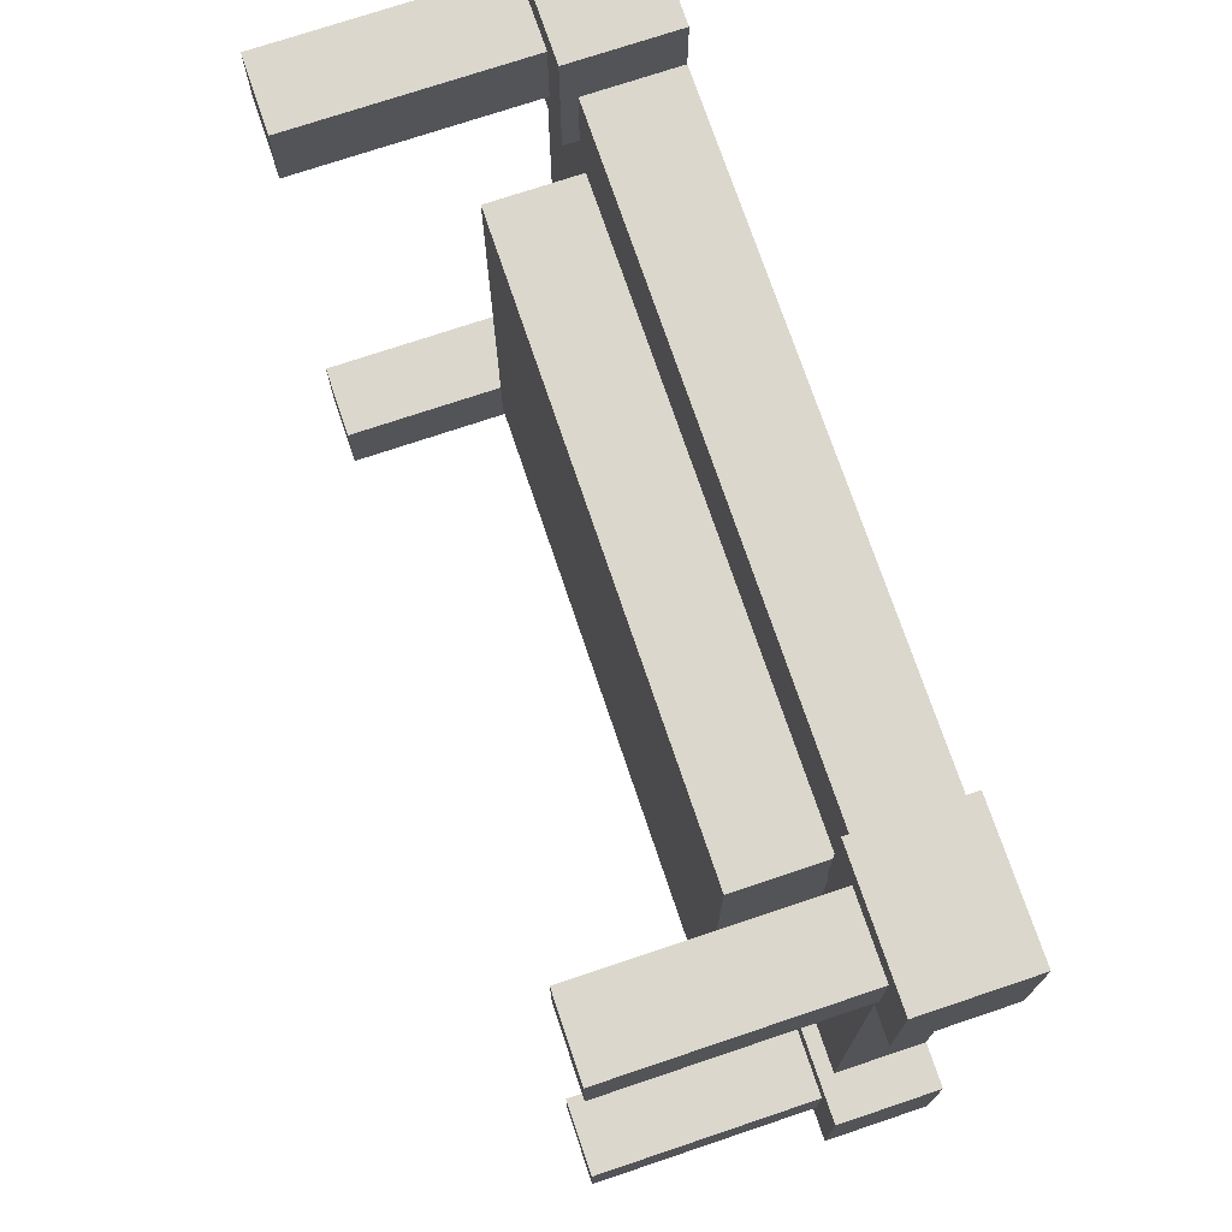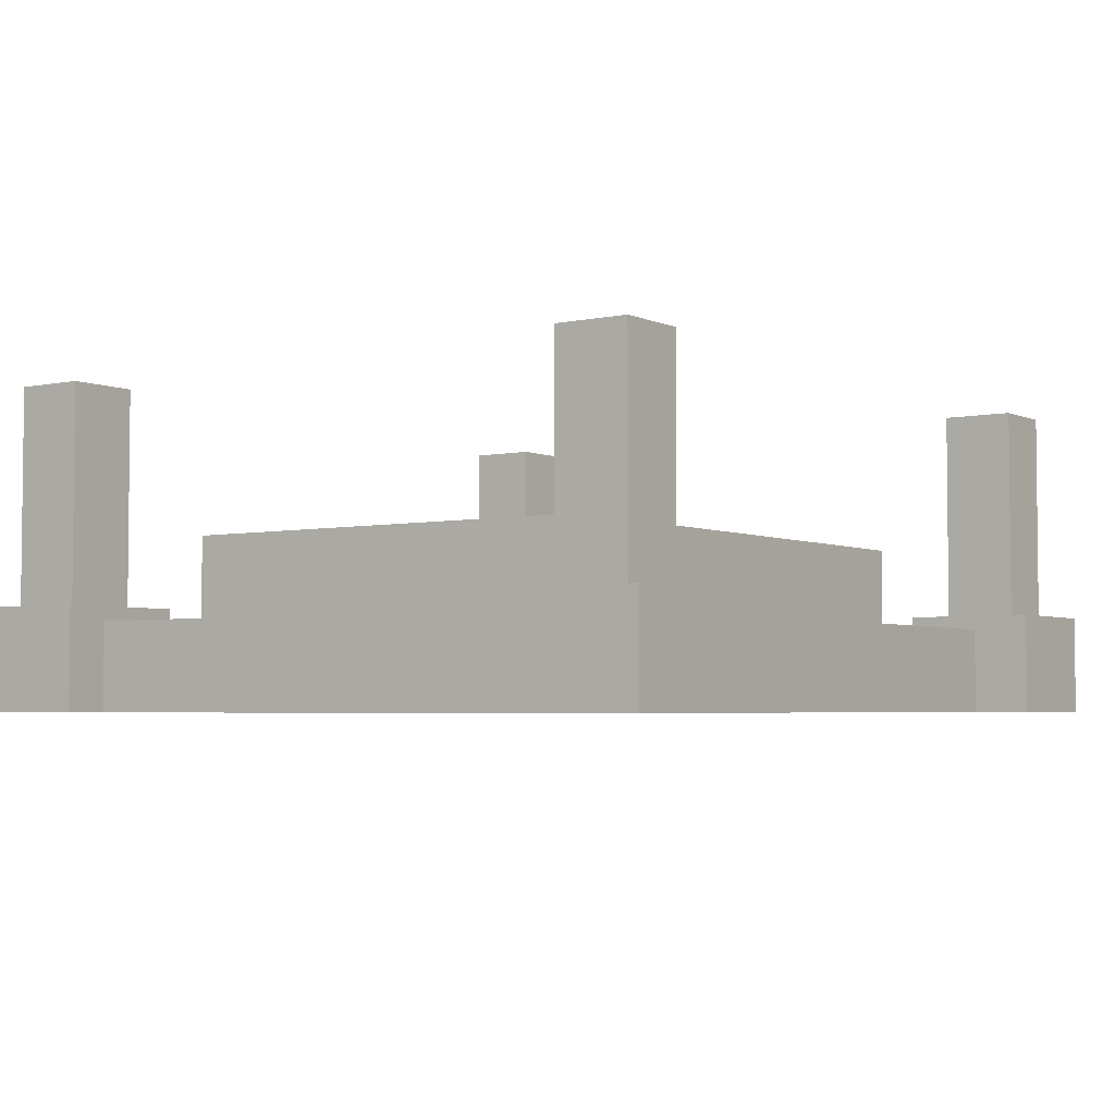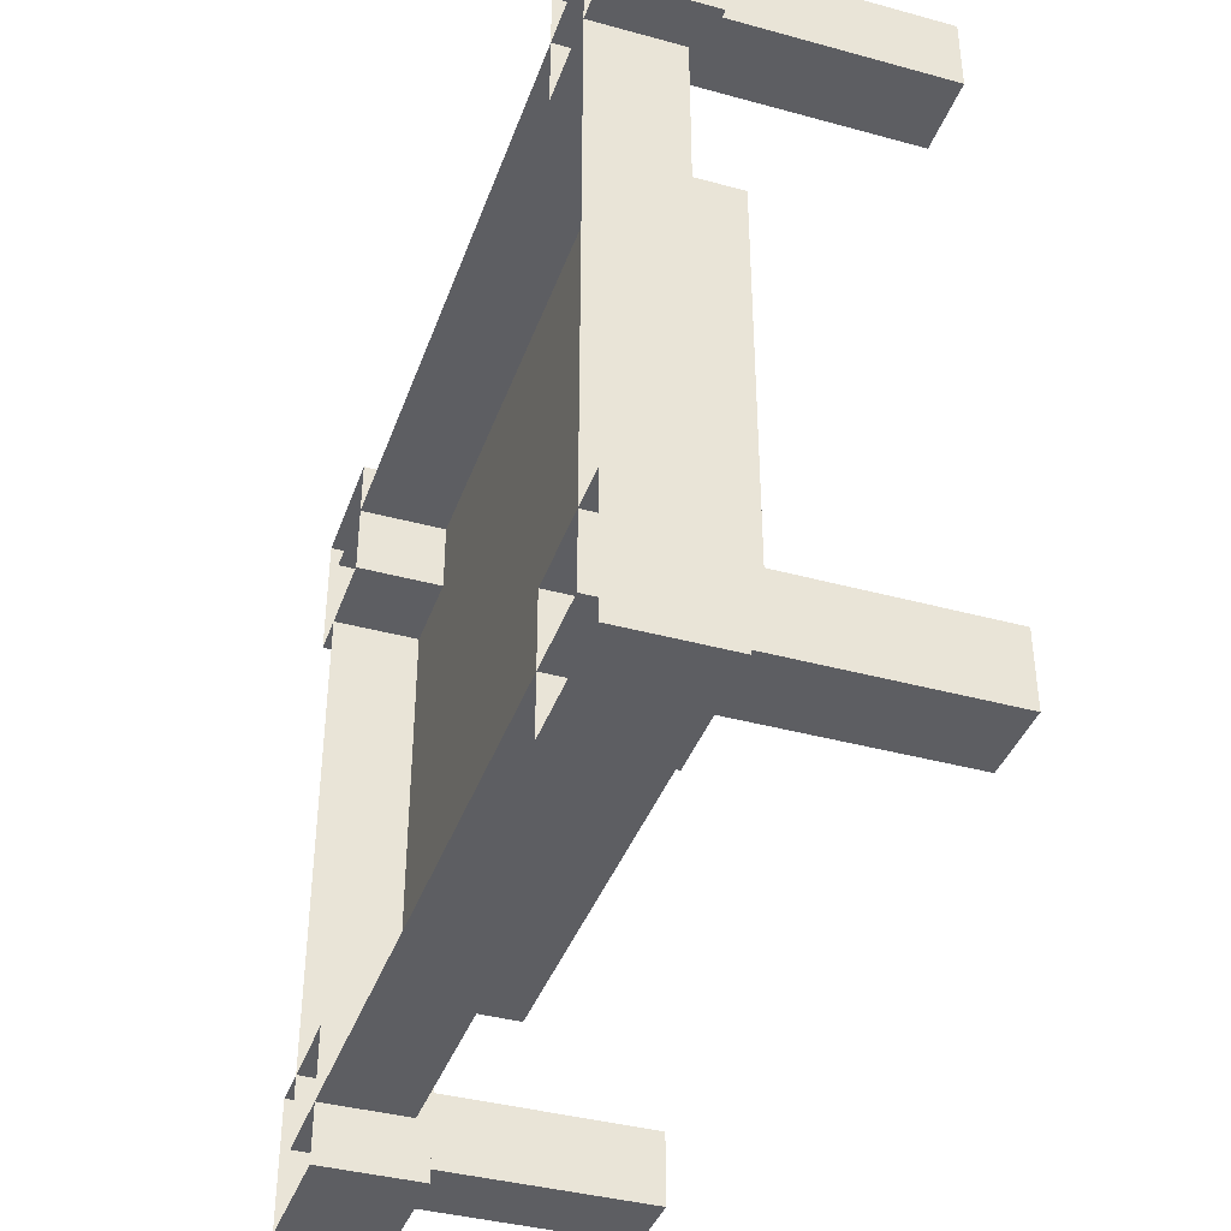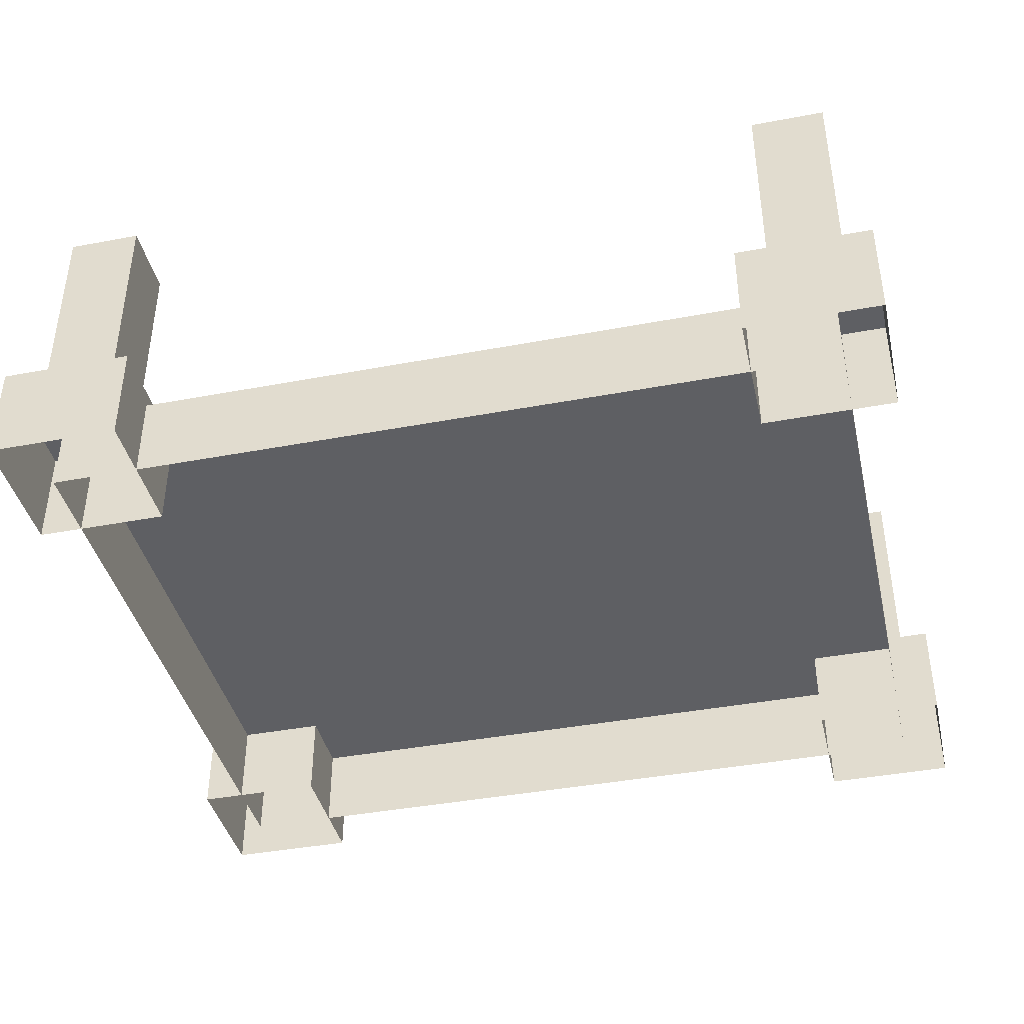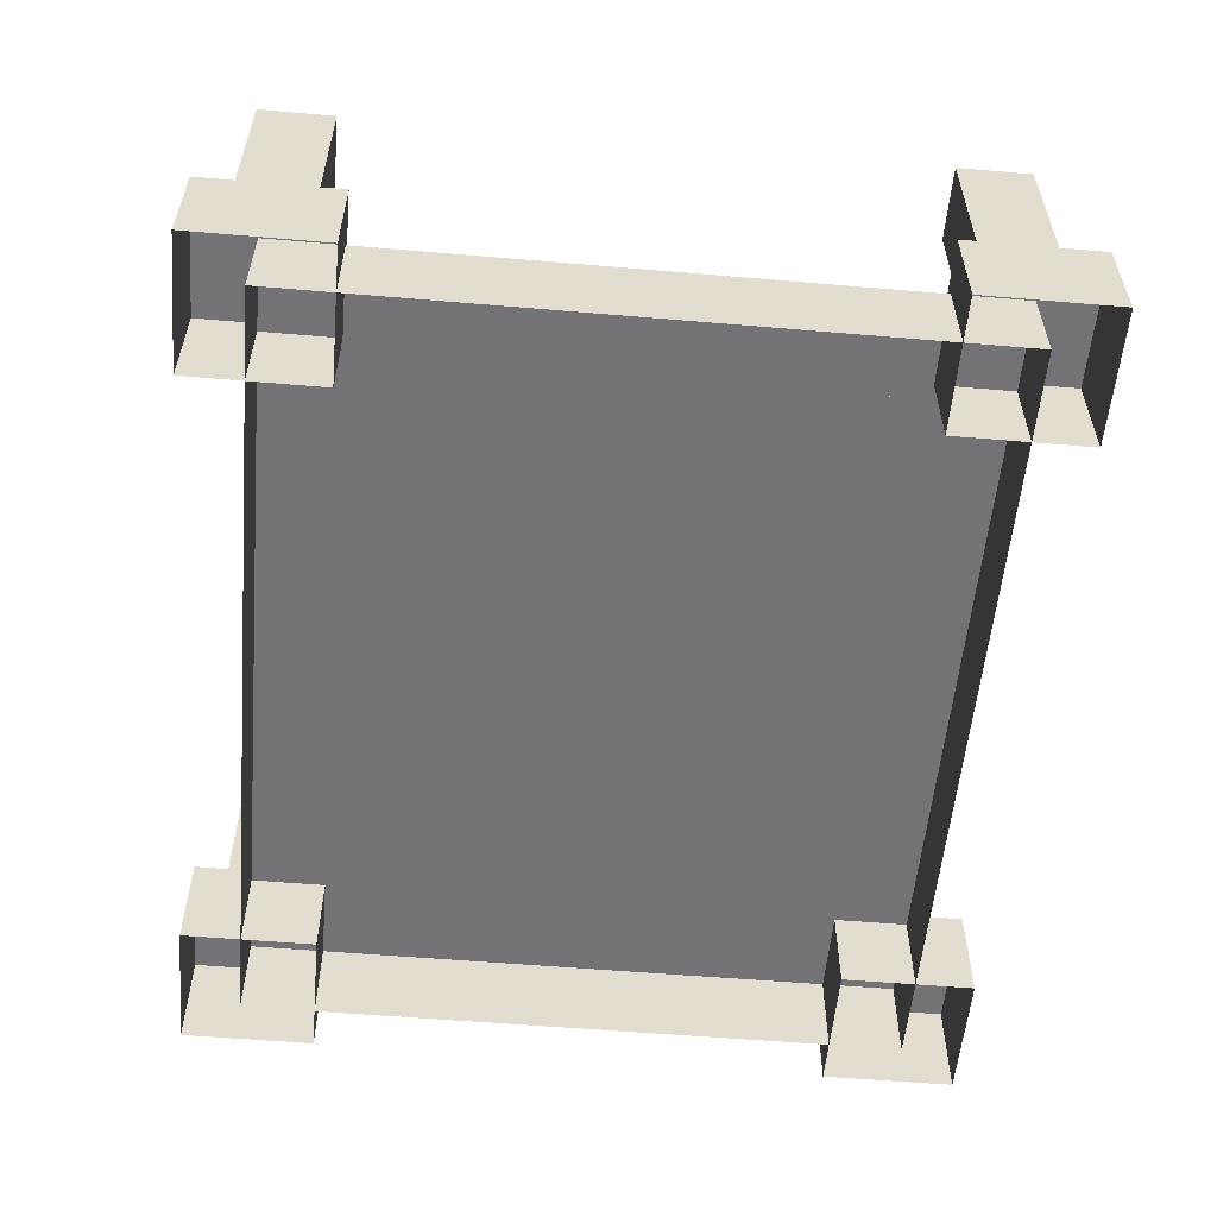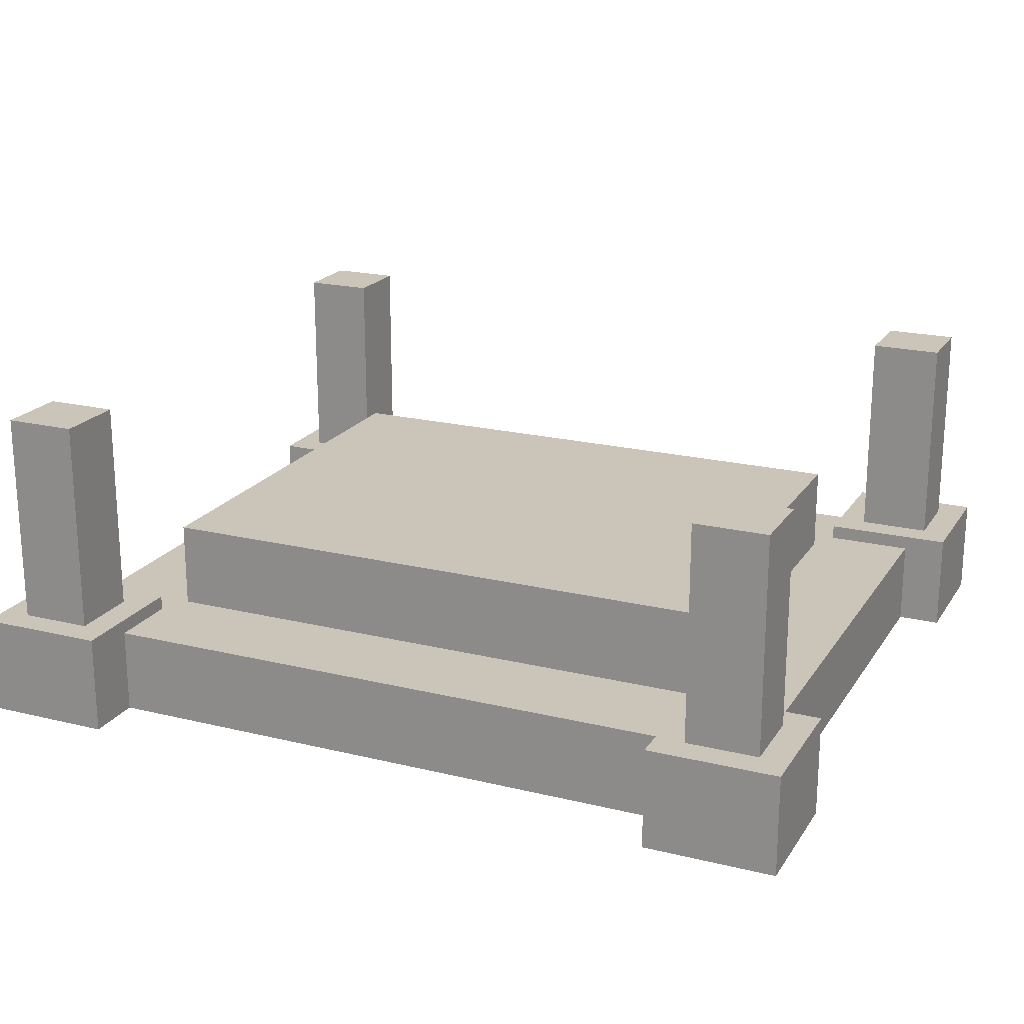
<metadata>
{"format":"obj","ext":"obj","renderer":"f3d","projection":"perspective","resolution":1024,"background":"white","views":[{"elev":73.4,"azim":71.4,"up":"+Y"},{"elev":-3.8,"azim":125.2,"up":"+Z"},{"elev":-39.3,"azim":-108.8,"up":"+Y"},{"elev":-40.7,"azim":13.0,"up":"+Z"},{"elev":-56.0,"azim":84.9,"up":"+Z"},{"elev":20.3,"azim":-156.0,"up":"+Z"}]}
</metadata>
<code>
g alien_planet_artifact_mesh_base
v -1.313 -1.149 0.3283
v -1.313 -1.149 1.032
v -1.079 -1.149 1.032
v -1.079 -1.149 0.3283
v -0.9379 -0.7268 0.2814
v -0.9379 -0.7268 0.5627
v 0.9379 -0.7268 0.5627
v 0.9379 -0.7268 0.2814
v -0.9379 -0.7268 0.5627
v -0.9379 0.7268 0.5627
v 0.9379 0.7268 0.5627
v 0.9379 -0.7268 0.5627
v -1.266 1.055 0.2814
v -1.266 -1.055 0.2814
v -1.266 -1.055 6.547e-08
v -1.266 1.055 2.397e-07
v 1.266 1.055 0.2814
v 1.266 1.055 2.397e-07
v 1.266 -1.055 6.547e-08
v 1.266 -1.055 0.2814
v -1.266 -1.055 6.547e-08
v -1.266 -1.055 0.2814
v 1.266 -1.055 0.2814
v 1.266 -1.055 6.547e-08
v -1.266 1.055 0.2814
v 1.266 1.055 0.2814
v 1.266 -1.055 0.2814
v -1.266 -1.055 0.2814
v -0.9379 -0.7268 0.2814
v -0.9379 0.7268 0.2814
v -0.9379 0.7268 0.5627
v -0.9379 -0.7268 0.5627
v 0.9379 -0.7268 0.2814
v 0.9379 -0.7268 0.5627
v 0.9379 0.7268 0.5627
v 0.9379 0.7268 0.2814
v -1.407 -1.243 4.395e-08
v -1.407 -1.243 0.3283
v -0.9848 -1.243 0.3283
v -0.9848 -1.243 4.395e-08
v -0.9848 -1.243 0.3283
v -1.407 -1.243 0.3283
v -1.407 -0.8206 0.3283
v -0.9848 -0.8206 0.3283
v -1.407 -0.8206 7.162e-08
v -1.407 -0.8206 0.3283
v -1.407 -1.243 0.3283
v -1.407 -1.243 4.395e-08
v -1.407 -0.8206 7.162e-08
v -0.9848 -0.8206 7.162e-08
v -0.9848 -0.8206 0.3283
v -1.407 -0.8206 0.3283
v -0.9848 -0.8206 7.162e-08
v -0.9848 -1.243 4.395e-08
v -0.9848 -1.243 0.3283
v -0.9848 -0.8206 0.3283
v 1.313 -1.149 0.3283
v 1.079 -1.149 0.3283
v 1.079 -1.149 1.032
v 1.313 -1.149 1.032
v 1.407 -1.243 4.395e-08
v 0.9848 -1.243 4.395e-08
v 0.9848 -1.243 0.3283
v 1.407 -1.243 0.3283
v 0.9848 -1.243 0.3283
v 0.9848 -0.8206 0.3283
v 1.407 -0.8206 0.3283
v 1.407 -1.243 0.3283
v 1.407 -0.8206 7.162e-08
v 1.407 -1.243 4.395e-08
v 1.407 -1.243 0.3283
v 1.407 -0.8206 0.3283
v 1.407 -0.8206 7.162e-08
v 1.407 -0.8206 0.3283
v 0.9848 -0.8206 0.3283
v 0.9848 -0.8206 7.162e-08
v 0.9848 -0.8206 7.162e-08
v 0.9848 -0.8206 0.3283
v 0.9848 -1.243 0.3283
v 0.9848 -1.243 4.395e-08
v -1.313 -0.9144 1.032
v -1.079 -0.9144 1.032
v -1.079 -1.149 1.032
v -1.313 -1.149 1.032
v -1.079 -1.149 0.3283
v -1.079 -1.149 1.032
v -1.079 -0.9144 1.032
v -1.079 -0.9144 0.3283
v -1.313 -1.149 0.3283
v -1.313 -0.9144 0.3283
v -1.313 -0.9144 1.032
v -1.313 -1.149 1.032
v 1.313 -0.9144 1.032
v 1.313 -1.149 1.032
v 1.079 -1.149 1.032
v 1.079 -0.9144 1.032
v 1.079 -1.149 0.3283
v 1.079 -0.9144 0.3283
v 1.079 -0.9144 1.032
v 1.079 -1.149 1.032
v 1.313 -1.149 0.3283
v 1.313 -1.149 1.032
v 1.313 -0.9144 1.032
v 1.313 -0.9144 0.3283
v -1.313 -0.9144 0.3283
v -1.079 -0.9144 0.3283
v -1.079 -0.9144 1.032
v -1.313 -0.9144 1.032
v 1.313 -0.9144 0.3283
v 1.313 -0.9144 1.032
v 1.079 -0.9144 1.032
v 1.079 -0.9144 0.3283
v -1.313 1.149 0.3283
v -1.079 1.149 0.3283
v -1.079 1.149 1.032
v -1.313 1.149 1.032
v -1.407 1.243 1.526e-07
v -0.9848 1.243 1.526e-07
v -0.9848 1.243 0.3283
v -1.407 1.243 0.3283
v -0.9848 1.243 0.3283
v -0.9848 0.8206 0.3283
v -1.407 0.8206 0.3283
v -1.407 1.243 0.3283
v -1.407 0.8206 1.434e-07
v -1.407 1.243 1.526e-07
v -1.407 1.243 0.3283
v -1.407 0.8206 0.3283
v -1.407 0.8206 1.434e-07
v -1.407 0.8206 0.3283
v -0.9848 0.8206 0.3283
v -0.9848 0.8206 1.434e-07
v -0.9848 0.8206 1.434e-07
v -0.9848 0.8206 0.3283
v -0.9848 1.243 0.3283
v -0.9848 1.243 1.526e-07
v 1.313 1.149 0.3283
v 1.313 1.149 1.032
v 1.079 1.149 1.032
v 1.079 1.149 0.3283
v 1.407 1.243 1.526e-07
v 1.407 1.243 0.3283
v 0.9848 1.243 0.3283
v 0.9848 1.243 1.526e-07
v 0.9848 1.243 0.3283
v 1.407 1.243 0.3283
v 1.407 0.8206 0.3283
v 0.9848 0.8206 0.3283
v 1.407 0.8206 1.434e-07
v 1.407 0.8206 0.3283
v 1.407 1.243 0.3283
v 1.407 1.243 1.526e-07
v 1.407 0.8206 1.434e-07
v 0.9848 0.8206 1.434e-07
v 0.9848 0.8206 0.3283
v 1.407 0.8206 0.3283
v 0.9848 0.8206 1.434e-07
v 0.9848 1.243 1.526e-07
v 0.9848 1.243 0.3283
v 0.9848 0.8206 0.3283
v -1.313 0.9144 1.032
v -1.313 1.149 1.032
v -1.079 1.149 1.032
v -1.079 0.9144 1.032
v -1.079 1.149 0.3283
v -1.079 0.9144 0.3283
v -1.079 0.9144 1.032
v -1.079 1.149 1.032
v -1.313 1.149 0.3283
v -1.313 1.149 1.032
v -1.313 0.9144 1.032
v -1.313 0.9144 0.3283
v 1.313 0.9144 1.032
v 1.079 0.9144 1.032
v 1.079 1.149 1.032
v 1.313 1.149 1.032
v 1.079 1.149 0.3283
v 1.079 1.149 1.032
v 1.079 0.9144 1.032
v 1.079 0.9144 0.3283
v 1.313 1.149 0.3283
v 1.313 0.9144 0.3283
v 1.313 0.9144 1.032
v 1.313 1.149 1.032
v -1.313 0.9144 0.3283
v -1.313 0.9144 1.032
v -1.079 0.9144 1.032
v -1.079 0.9144 0.3283
v 1.313 0.9144 0.3283
v 1.079 0.9144 0.3283
v 1.079 0.9144 1.032
v 1.313 0.9144 1.032
v -0.9379 0.7268 0.2814
v 0.9379 0.7268 0.2814
v 0.9379 0.7268 0.5627
v -0.9379 0.7268 0.5627
v -1.266 1.055 2.397e-07
v 1.266 1.055 2.397e-07
v 1.266 1.055 0.2814
v -1.266 1.055 0.2814
g alien_planet_artifact_mesh_base_0
f 3 2 1
f 4 3 1
f 7 6 5
f 8 7 5
f 11 10 9
f 12 11 9
f 15 14 13
f 16 15 13
f 19 18 17
f 20 19 17
f 23 22 21
f 24 23 21
f 27 26 25
f 28 27 25
f 31 30 29
f 32 31 29
f 35 34 33
f 36 35 33
f 39 38 37
f 40 39 37
f 43 42 41
f 44 43 41
f 47 46 45
f 48 47 45
f 51 50 49
f 52 51 49
f 55 54 53
f 56 55 53
f 59 58 57
f 60 59 57
f 63 62 61
f 64 63 61
f 67 66 65
f 68 67 65
f 71 70 69
f 72 71 69
f 75 74 73
f 76 75 73
f 79 78 77
f 80 79 77
f 83 82 81
f 84 83 81
f 87 86 85
f 88 87 85
f 91 90 89
f 92 91 89
f 95 94 93
f 96 95 93
f 99 98 97
f 100 99 97
f 103 102 101
f 104 103 101
f 107 106 105
f 108 107 105
f 111 110 109
f 112 111 109
f 115 114 113
f 116 115 113
f 119 118 117
f 120 119 117
f 123 122 121
f 124 123 121
f 127 126 125
f 128 127 125
f 131 130 129
f 132 131 129
f 135 134 133
f 136 135 133
f 139 138 137
f 140 139 137
f 143 142 141
f 144 143 141
f 147 146 145
f 148 147 145
f 151 150 149
f 152 151 149
f 155 154 153
f 156 155 153
f 159 158 157
f 160 159 157
f 163 162 161
f 164 163 161
f 167 166 165
f 168 167 165
f 171 170 169
f 172 171 169
f 175 174 173
f 176 175 173
f 179 178 177
f 180 179 177
f 183 182 181
f 184 183 181
f 187 186 185
f 188 187 185
f 191 190 189
f 192 191 189
f 195 194 193
f 196 195 193
f 199 198 197
f 200 199 197

</code>
